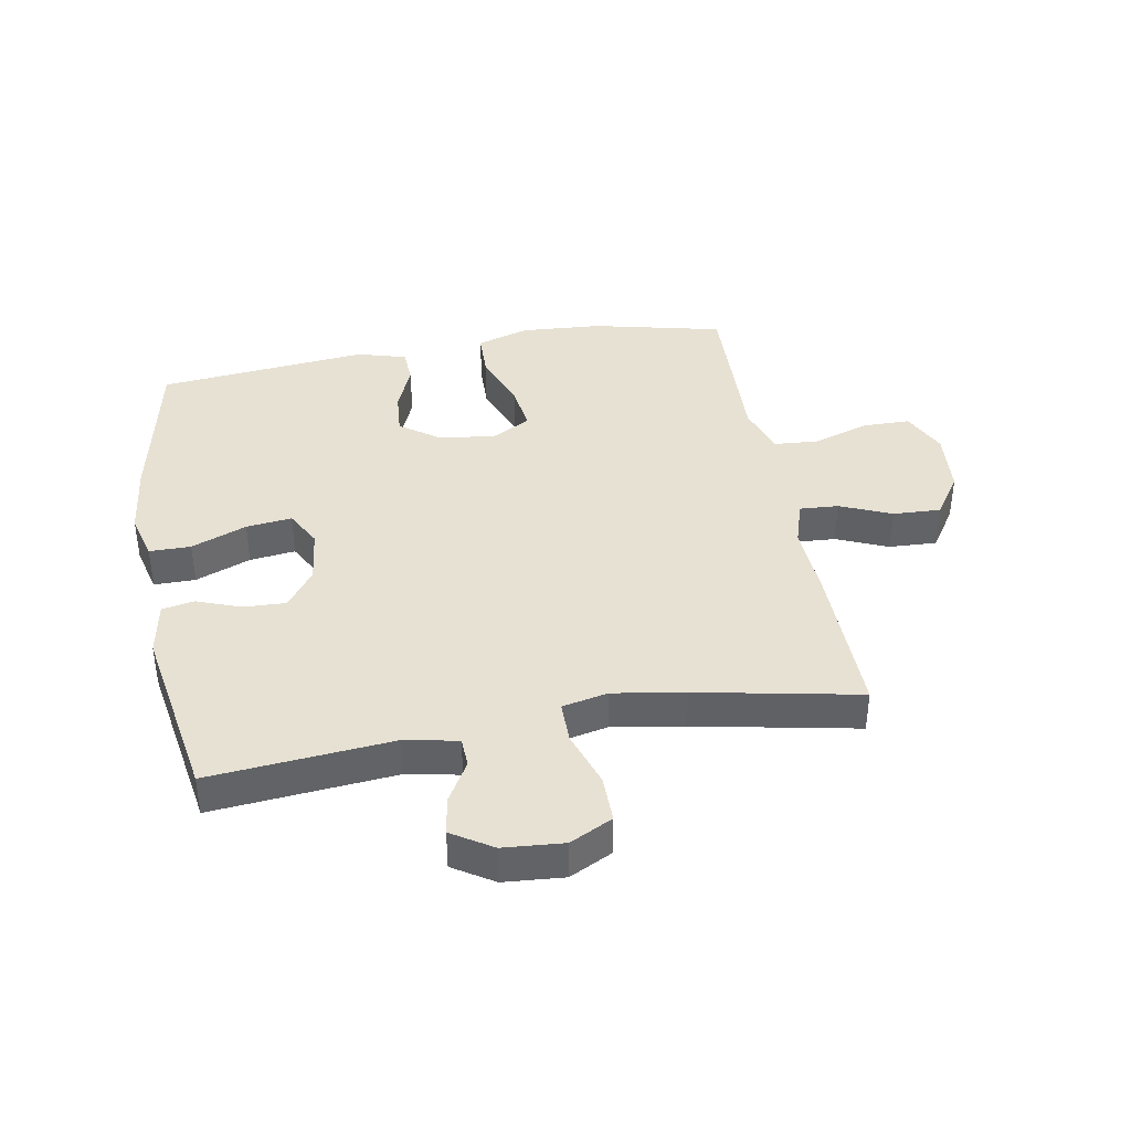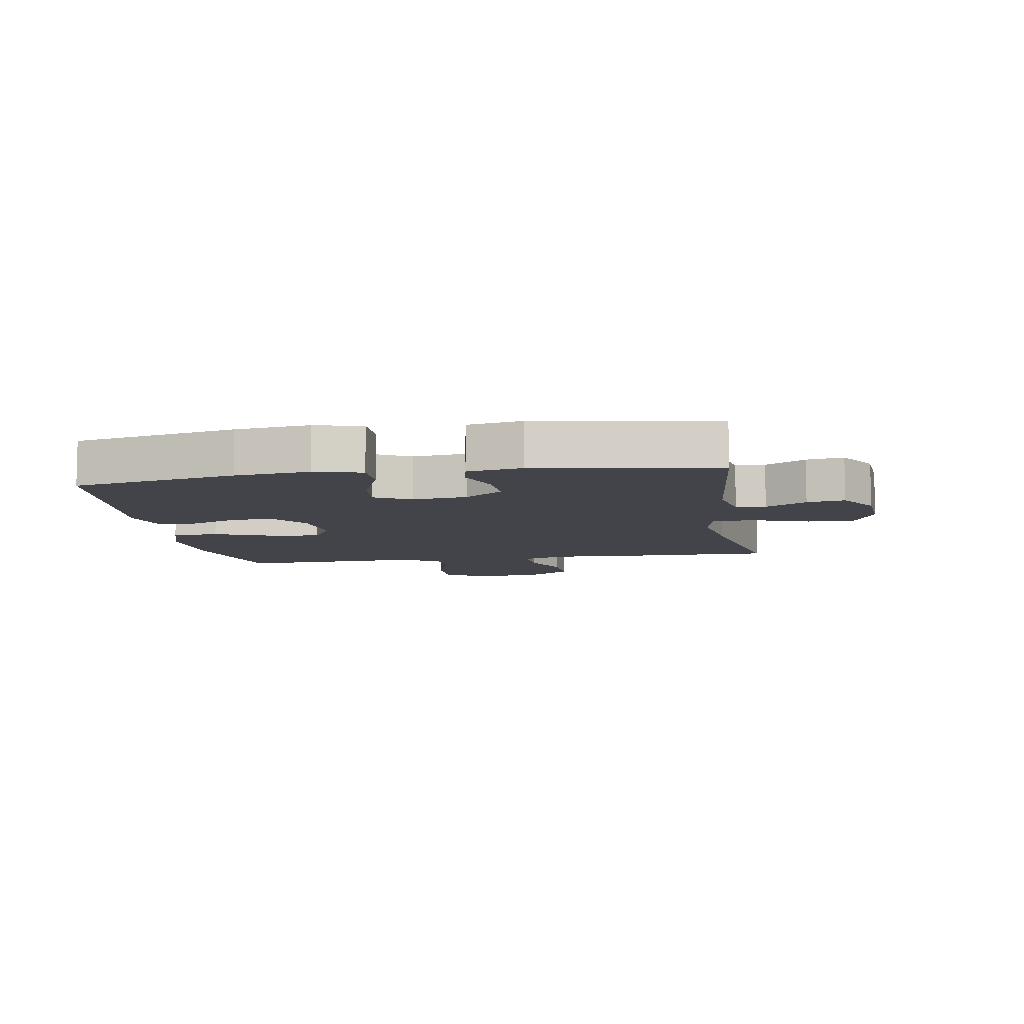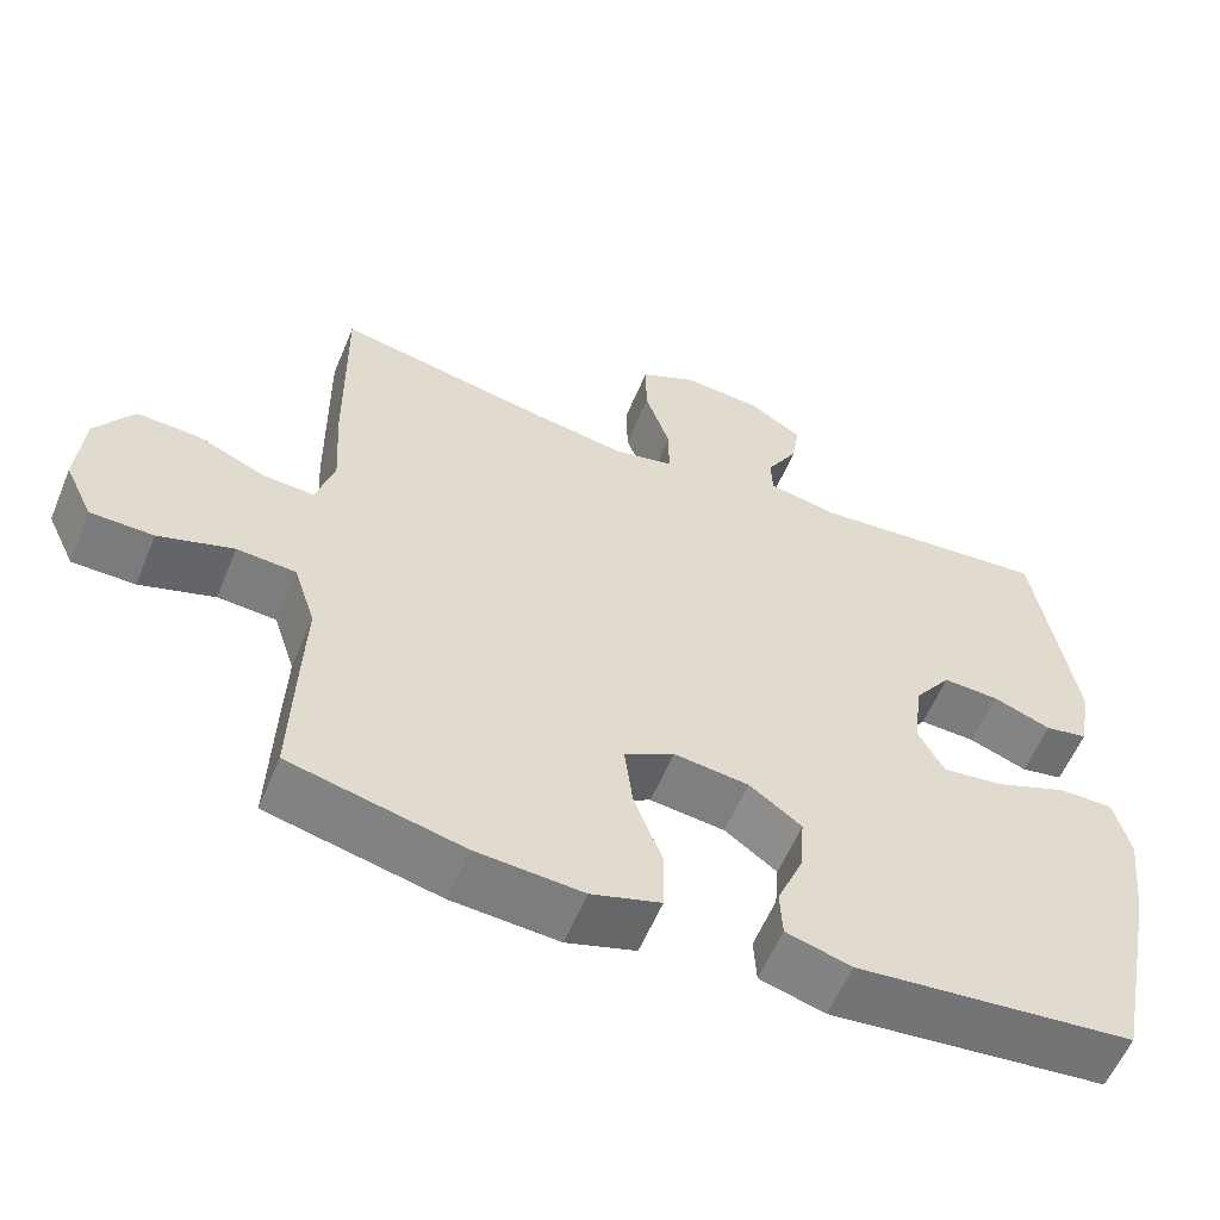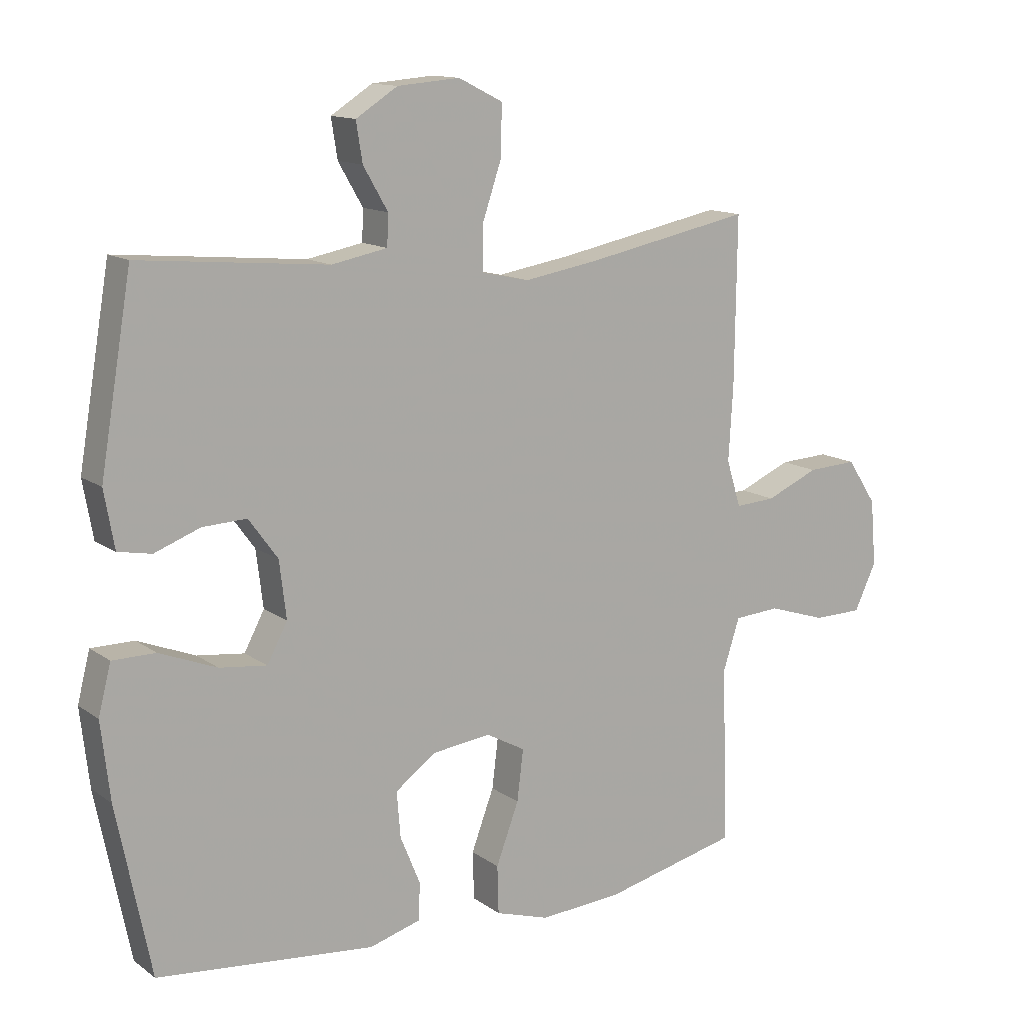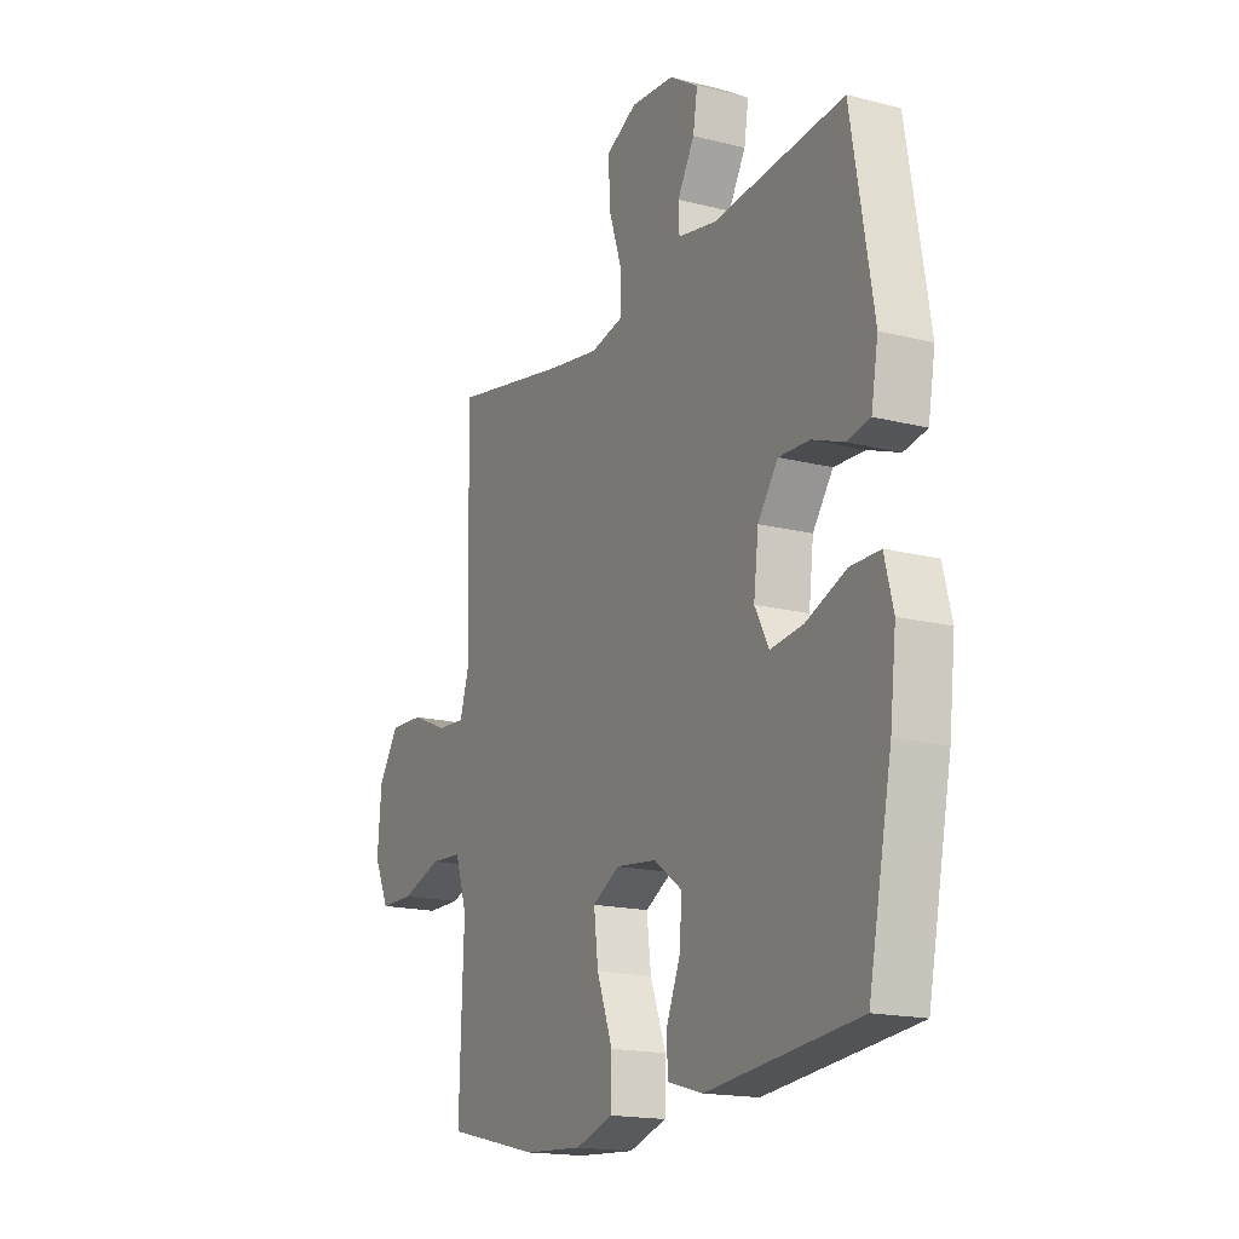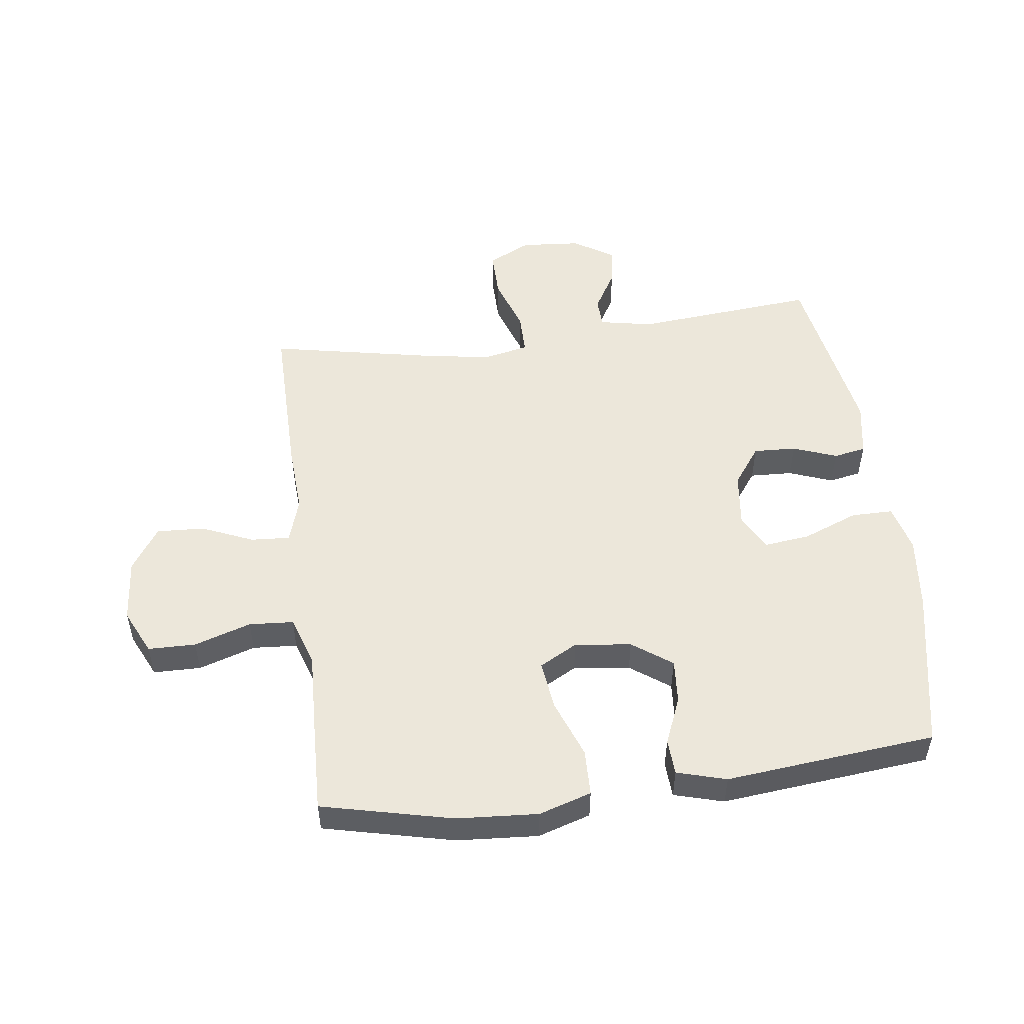
<metadata>
{"format":"obj","ext":"obj","renderer":"f3d","projection":"perspective","resolution":1024,"background":"white","views":[{"elev":39.5,"azim":-10.2,"up":"+Y"},{"elev":-8.4,"azim":-80.8,"up":"+Y"},{"elev":-58.1,"azim":157.6,"up":"+Z"},{"elev":13.2,"azim":-33.0,"up":"+Z"},{"elev":-17.2,"azim":-116.8,"up":"+Z"},{"elev":51.5,"azim":172.6,"up":"+Y"}]}
</metadata>
<code>
v 0.5 0.07 0.5
v 0.497 0.07 0.237
v 0.49 0.07 0.119
v 0.513 0.07 0.045
v 0.577 0.07 0.049
v 0.661 0.07 0.085
v 0.74 0.07 0.089
v 0.787 0.07 0.018
v 0.796 0.07 -0.087
v 0.761 0.07 -0.161
v 0.683 0.07 -0.162
v 0.59 0.07 -0.132
v 0.517 0.07 -0.137
v 0.49 0.07 -0.22
v 0.495 0.07 -0.348
v 0.5 0.07 -0.5
v 0.286 0.07 -0.55
v 0.153 0.07 -0.559
v 0.067 0.07 -0.532
v 0.065 0.07 -0.456
v 0.101 0.07 -0.36
v 0.111 0.07 -0.279
v 0.049 0.07 -0.245
v -0.044 0.07 -0.256
v -0.109 0.07 -0.303
v -0.103 0.07 -0.376
v -0.071 0.07 -0.453
v -0.074 0.07 -0.512
v -0.155 0.07 -0.535
v -0.5 0.07 -0.5
v -0.554 0.07 -0.233
v -0.568 0.07 -0.111
v -0.548 0.07 -0.033
v -0.48 0.07 -0.033
v -0.389 0.07 -0.069
v -0.314 0.07 -0.078
v -0.282 0.07 -0.018
v -0.293 0.07 0.072
v -0.339 0.07 0.135
v -0.409 0.07 0.132
v -0.481 0.07 0.105
v -0.534 0.07 0.115
v -0.55 0.07 0.205
v -0.5 0.07 0.5
v -0.202 0.07 0.473
v -0.114 0.07 0.49
v -0.112 0.07 0.539
v -0.151 0.07 0.606
v -0.161 0.07 0.668
v -0.095 0.07 0.71
v 0.004 0.07 0.718
v 0.074 0.07 0.683
v 0.073 0.07 0.605
v 0.042 0.07 0.513
v 0.042 0.07 0.444
v 0.117 0.07 0.428
v 0.233 0.07 0.447
v 0.5 0 0.5
v 0.497 0 0.237
v 0.49 0 0.119
v 0.513 0 0.045
v 0.577 0 0.049
v 0.661 0 0.085
v 0.74 0 0.089
v 0.787 0 0.018
v 0.796 0 -0.087
v 0.761 0 -0.161
v 0.683 0 -0.162
v 0.59 0 -0.132
v 0.517 0 -0.137
v 0.49 0 -0.22
v 0.495 0 -0.348
v 0.5 0 -0.5
v 0.286 0 -0.55
v 0.153 0 -0.559
v 0.067 0 -0.532
v 0.065 0 -0.456
v 0.101 0 -0.36
v 0.111 0 -0.279
v 0.049 0 -0.245
v -0.044 0 -0.256
v -0.109 0 -0.303
v -0.103 0 -0.376
v -0.071 0 -0.453
v -0.074 0 -0.512
v -0.155 0 -0.535
v -0.5 0 -0.5
v -0.554 0 -0.233
v -0.568 0 -0.111
v -0.548 0 -0.033
v -0.48 0 -0.033
v -0.389 0 -0.069
v -0.314 0 -0.078
v -0.282 0 -0.018
v -0.293 0 0.072
v -0.339 0 0.135
v -0.409 0 0.132
v -0.481 0 0.105
v -0.534 0 0.115
v -0.55 0 0.205
v -0.5 0 0.5
v -0.202 0 0.473
v -0.114 0 0.49
v -0.112 0 0.539
v -0.151 0 0.606
v -0.161 0 0.668
v -0.095 0 0.71
v 0.004 0 0.718
v 0.074 0 0.683
v 0.073 0 0.605
v 0.042 0 0.513
v 0.042 0 0.444
v 0.117 0 0.428
v 0.233 0 0.447
f 51 52 53 54
f 51 54 55
f 50 51 55
f 47 48 49 50
f 46 47 50 55
f 45 46 55
f 44 45 55 56
f 40 41 42 43
f 39 40 43 44
f 38 39 44 56
f 32 33 34 35
f 32 35 36
f 31 32 36
f 30 31 36
f 29 30 36 37
f 26 27 28 29
f 25 26 29 37
f 18 19 20 21
f 18 21 22
f 17 18 22
f 14 15 16 17
f 13 14 17 22
f 9 10 11 12
f 9 12 13
f 8 9 13
f 5 6 7 8
f 4 5 8 13
f 3 4 13 22
f 57 1 2 3
f 24 25 37 38
f 23 24 38 56
f 23 56 57
f 3 22 23 57
f 111 110 109 108
f 112 111 108
f 112 108 107
f 107 106 105 104
f 112 107 104 103
f 112 103 102
f 113 112 102 101
f 100 99 98 97
f 101 100 97 96
f 113 101 96 95
f 92 91 90 89
f 93 92 89
f 93 89 88
f 93 88 87
f 94 93 87 86
f 86 85 84 83
f 94 86 83 82
f 78 77 76 75
f 79 78 75
f 79 75 74
f 74 73 72 71
f 79 74 71 70
f 69 68 67 66
f 70 69 66
f 70 66 65
f 65 64 63 62
f 70 65 62 61
f 79 70 61 60
f 60 59 58 114
f 95 94 82 81
f 113 95 81 80
f 114 113 80
f 114 80 79 60
f 1 58 59 2
f 2 59 60 3
f 3 60 61 4
f 4 61 62 5
f 5 62 63 6
f 6 63 64 7
f 7 64 65 8
f 8 65 66 9
f 9 66 67 10
f 10 67 68 11
f 11 68 69 12
f 12 69 70 13
f 13 70 71 14
f 14 71 72 15
f 15 72 73 16
f 16 73 74 17
f 17 74 75 18
f 18 75 76 19
f 19 76 77 20
f 20 77 78 21
f 21 78 79 22
f 22 79 80 23
f 23 80 81 24
f 24 81 82 25
f 25 82 83 26
f 26 83 84 27
f 27 84 85 28
f 28 85 86 29
f 29 86 87 30
f 30 87 88 31
f 31 88 89 32
f 32 89 90 33
f 33 90 91 34
f 34 91 92 35
f 35 92 93 36
f 36 93 94 37
f 37 94 95 38
f 38 95 96 39
f 39 96 97 40
f 40 97 98 41
f 41 98 99 42
f 42 99 100 43
f 43 100 101 44
f 44 101 102 45
f 45 102 103 46
f 46 103 104 47
f 47 104 105 48
f 48 105 106 49
f 49 106 107 50
f 50 107 108 51
f 51 108 109 52
f 52 109 110 53
f 53 110 111 54
f 54 111 112 55
f 55 112 113 56
f 56 113 114 57
f 57 114 58 1

</code>
